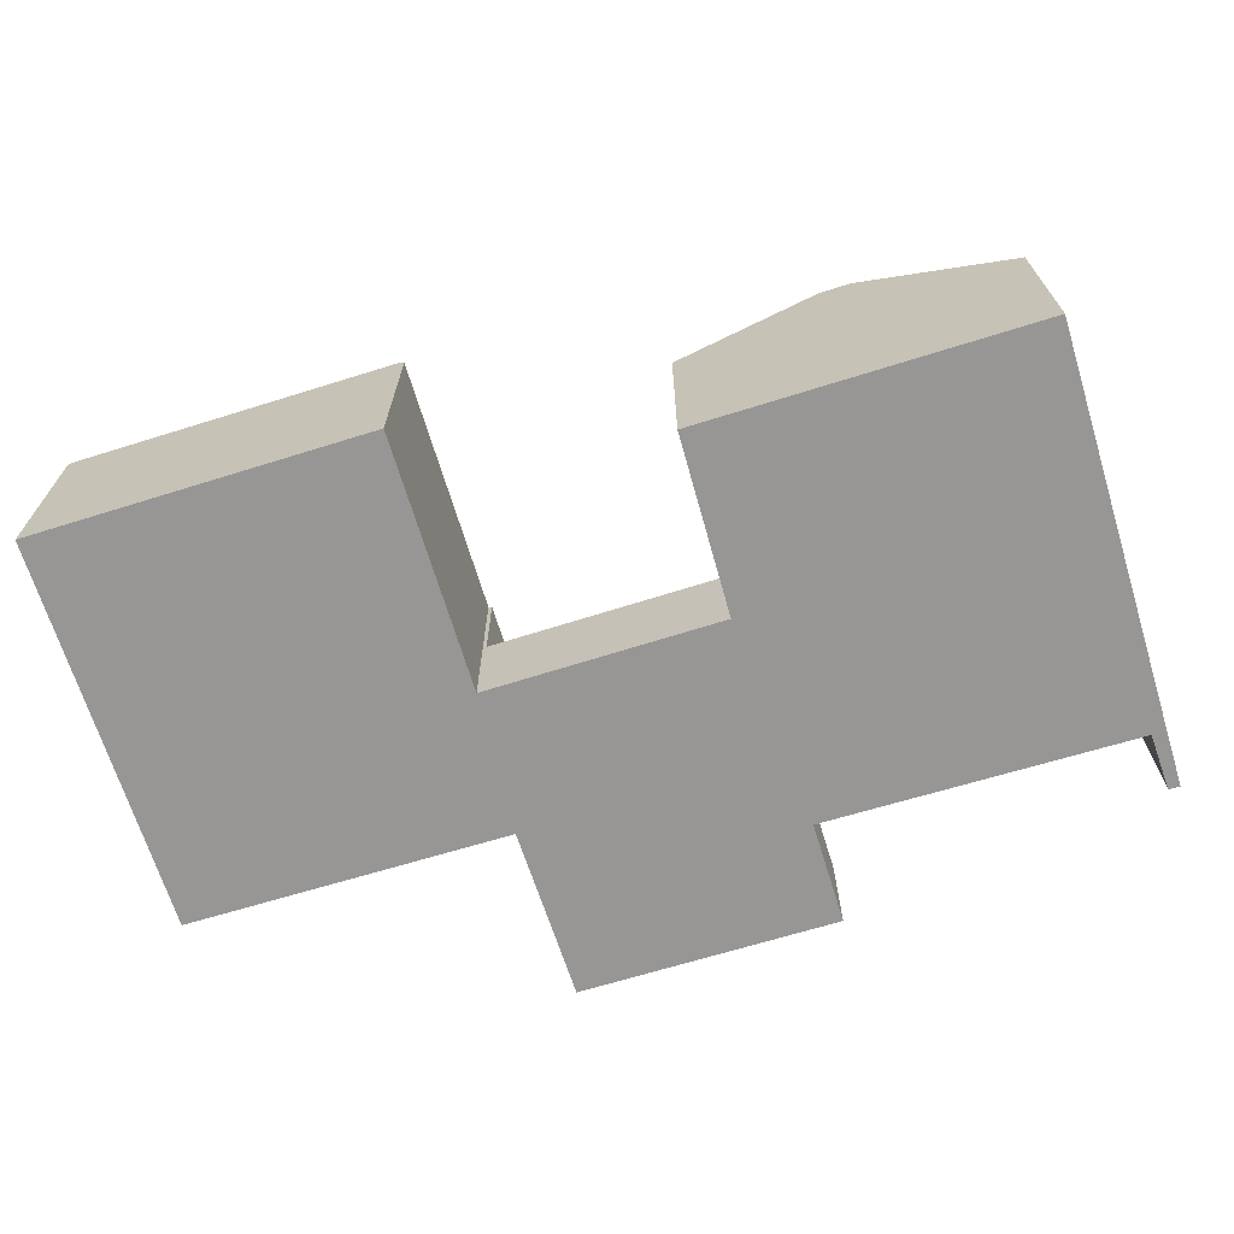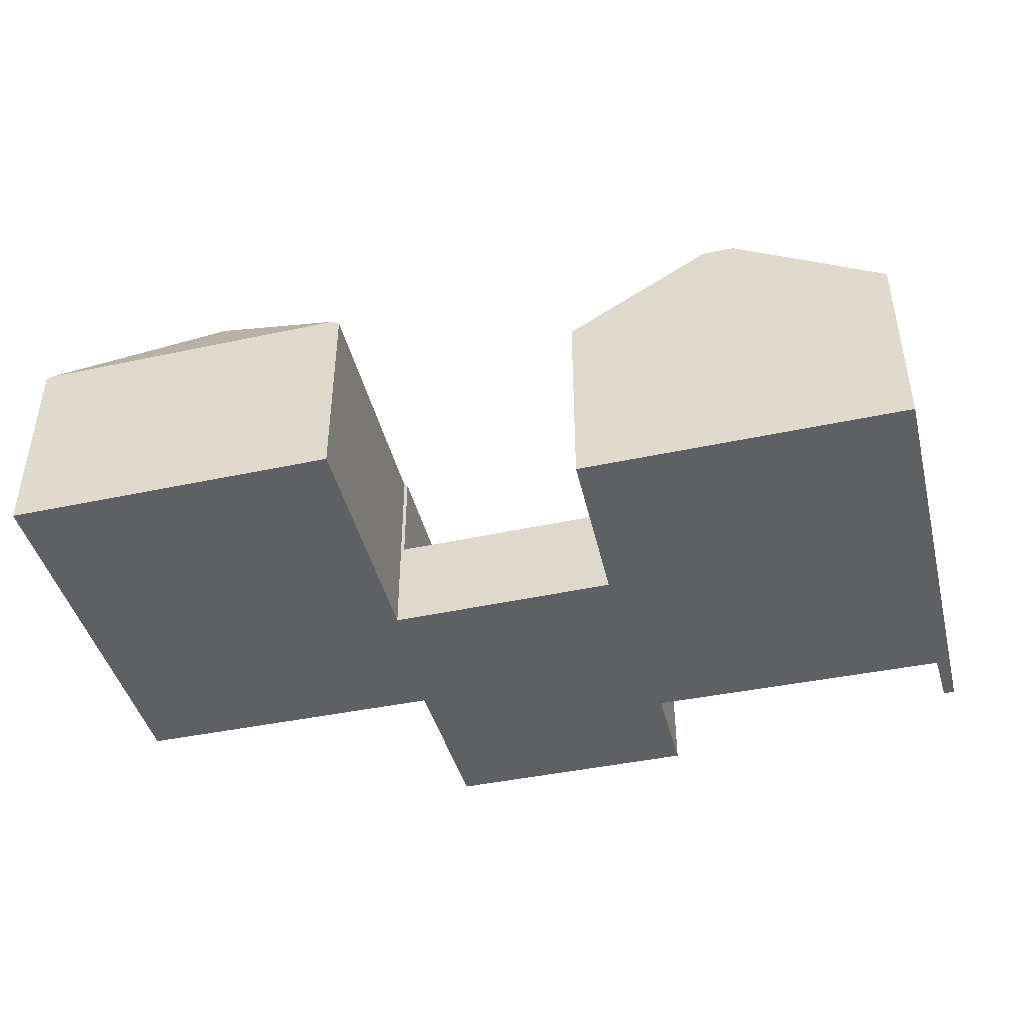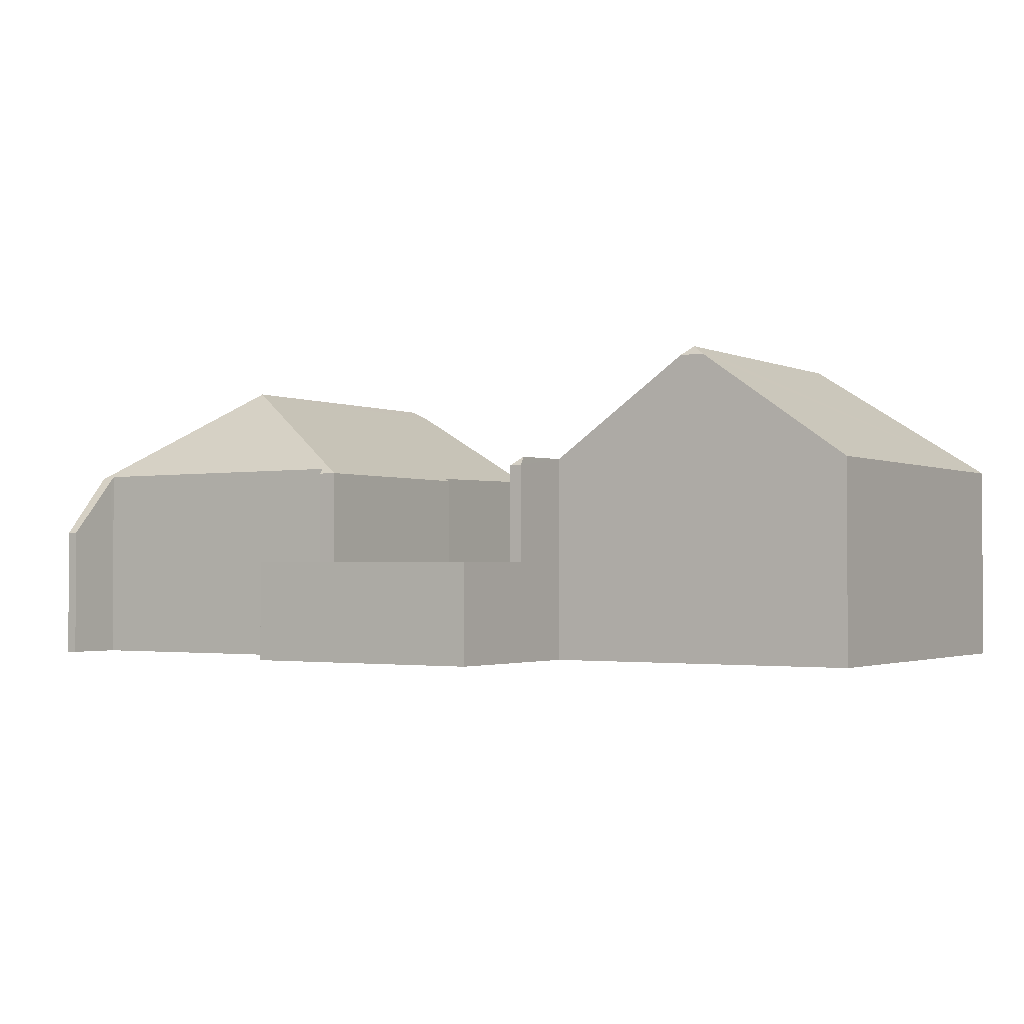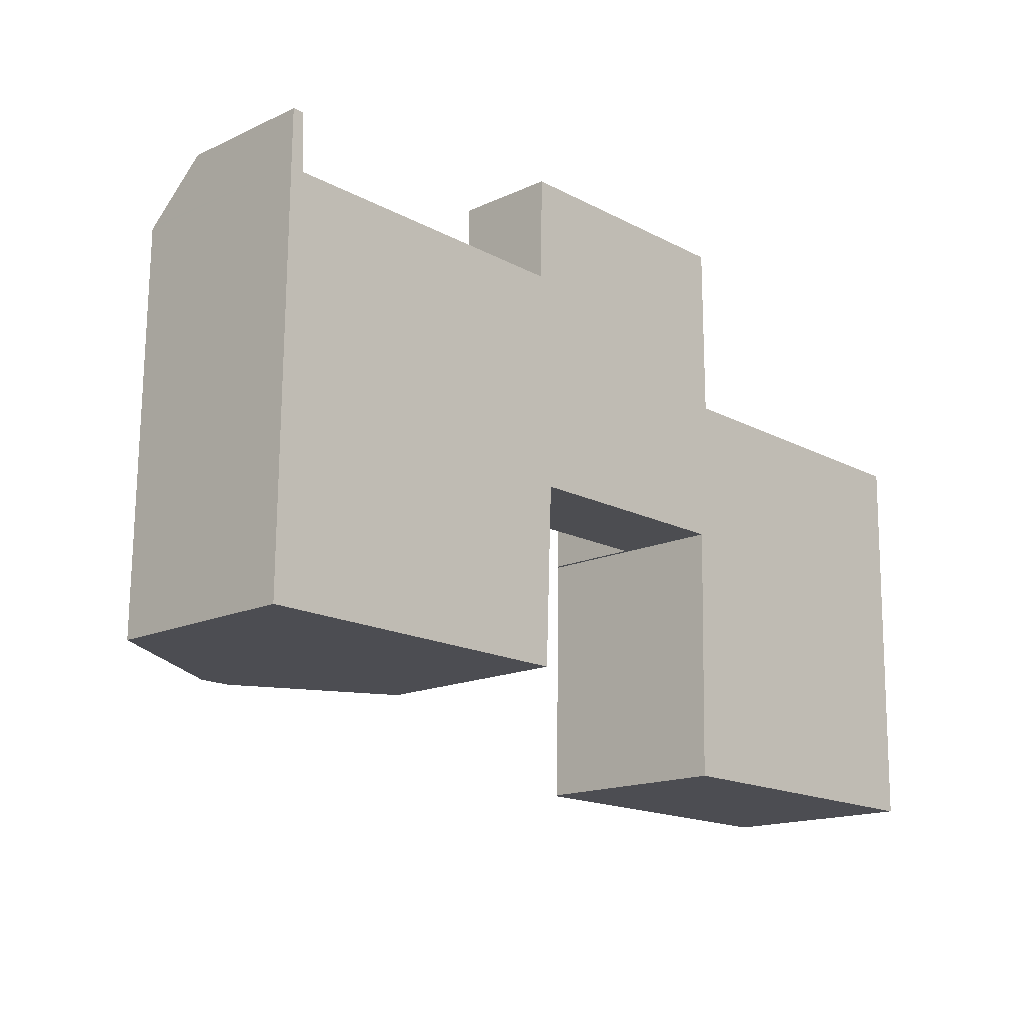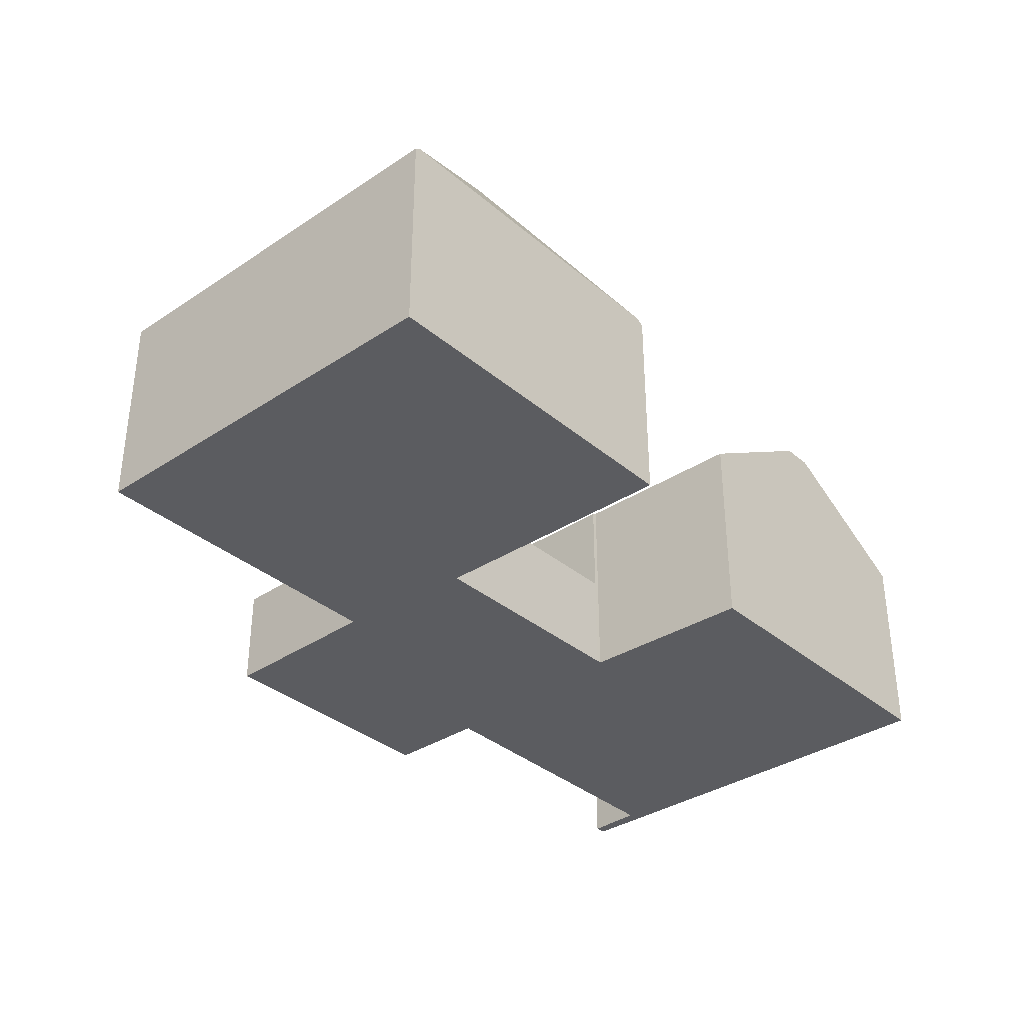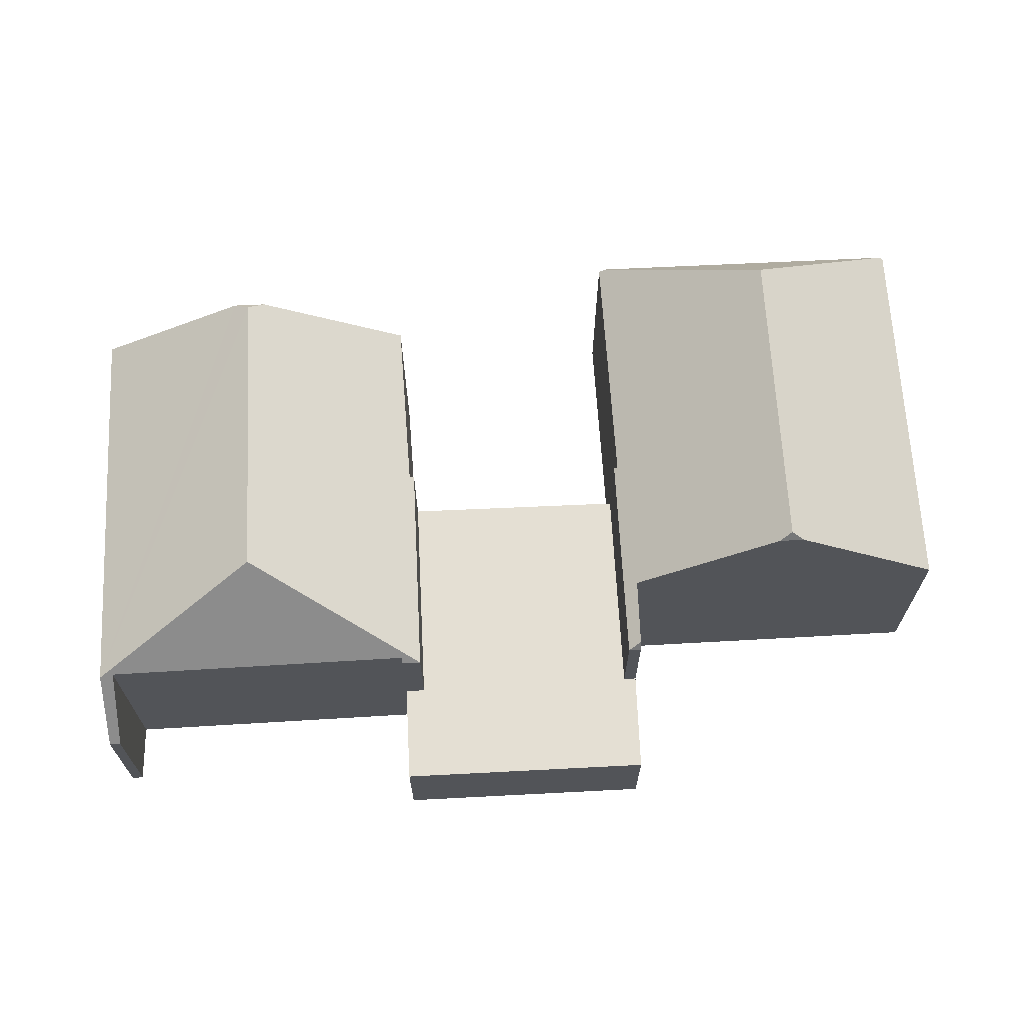
<metadata>
{"format":"obj","ext":"obj","renderer":"f3d","projection":"perspective","resolution":1024,"background":"white","views":[{"elev":-67.9,"azim":-162.1,"up":"+Y"},{"elev":-43.3,"azim":-165.2,"up":"+Y"},{"elev":-1.8,"azim":33.3,"up":"+Y"},{"elev":-16.0,"azim":-46.4,"up":"+Z"},{"elev":-34.8,"azim":132.3,"up":"+Y"},{"elev":66.8,"azim":-2.3,"up":"+Y"}]}
</metadata>
<code>
v  0.103 5.128 10.14
v  3.909 7.4 -0.035
v  0 5.128 3.14e-16
v  4.323 7.64 0.168
v  4.402 7.64 7.898
v  8.845 5.07 10.03
v  8.349 5.206 9.921
v  8.35 5.07 10.04
v  0.457 5.186 10.08
v  0.453 5.07 10.18
v  0.405 3.492 11.54
v  0.117 3.491 11.55
v  0.103 5.07 10.19
v  4.733 7.401 -0.042
v  8.667 5.141 4.458
v  8.492 5.216 -0.075
v  8.789 5.07 4.457
v  8.492 4.592e-18 -0.075
v  0 0 0
v  4.733 2.572e-18 -0.042
v  3.909 2.143e-18 -0.035
v  8.667 -2.73e-16 4.458
v  8.789 -2.729e-16 4.457
v  0.103 -6.207e-16 10.14
v  0.117 -7.07e-16 11.55
v  0.103 -6.238e-16 10.19
v  8.349 -6.075e-16 9.921
v  8.35 -6.147e-16 10.04
v  0.405 -7.066e-16 11.54
v  0.457 -6.173e-16 10.08
v  8.845 -6.141e-16 10.03
v  0.453 -6.234e-16 10.18
v  14.6 5.11 9.924
v  14.92 5.11 9.919
v  14.92 5.336 9.769
v  18.78 8.15 -0.166
v  18.58 7.926 7.987
v  18.89 8.15 7.833
v  14.92 5.357 8.046
v  14.61 5.175 4.426
v  14.46 5.136 -2.034
v  14.65 5.268 -2.036
v  14.52 5.11 4.426
v  19.22 7.924 7.977
v  22.98 5.18 -2.118
v  23.12 5.18 7.914
v  22.86 5.261 -2.117
v  14.52 -2.71e-16 4.426
v  14.6 -6.077e-16 9.924
v  14.61 -2.71e-16 4.426
v  14.46 1.245e-16 -2.034
v  14.92 -6.074e-16 9.919
v  14.92 -4.927e-16 8.046
v  18.58 -4.891e-16 7.987
v  19.22 -4.884e-16 7.977
v  23.12 -4.846e-16 7.914
v  14.92 -5.982e-16 9.769
v  22.98 1.297e-16 -2.118
v  22.86 1.296e-16 -2.117
v  14.65 1.247e-16 -2.036
v  8.38 2.6 12.55
v  8.845 2.6 10.03
v  8.35 2.6 10.04
v  14.52 2.6 4.426
v  8.789 2.6 4.457
v  8.871 2.6 12.54
v  14.6 2.6 9.924
v  14.63 2.6 12.48
v  14.92 2.6 9.919
v  14.91 2.6 12.47
v  8.38 -7.685e-16 12.55
v  8.871 -7.682e-16 12.54
v  14.63 -7.639e-16 12.48
v  14.91 -7.638e-16 12.47
g defaultobject
f 1 2 3
f 2 1 4
f 4 1 5
f 6 7 8
f 7 6 5
f 7 5 9
f 9 5 1
f 9 1 10
f 10 1 11
f 11 1 12
f 12 1 13
f 14 15 16
f 15 14 6
f 6 14 5
f 5 14 4
f 6 17 15
f 14 2 4
f 16 2 14
f 2 16 3
f 3 16 18
f 3 18 19
f 19 18 20
f 19 20 21
f 17 22 15
f 22 17 23
f 19 1 3
f 1 19 24
f 1 24 13
f 13 24 12
f 12 24 25
f 25 24 26
f 27 8 7
f 8 27 28
f 12 29 11
f 29 12 25
f 9 27 7
f 27 9 30
f 28 6 8
f 6 28 31
f 10 30 9
f 30 10 11
f 30 11 29
f 30 29 32
f 31 17 6
f 17 31 23
f 15 18 16
f 18 15 22
f 27 20 18
f 20 27 30
f 20 30 21
f 21 30 19
f 19 30 32
f 19 32 29
f 19 29 24
f 24 29 25
f 24 25 26
f 31 22 23
f 22 31 18
f 18 31 28
f 18 28 27
f 33 34 35
f 36 37 38
f 37 36 39
f 39 36 40
f 40 36 41
f 41 36 42
f 39 33 35
f 33 39 43
f 43 39 40
f 37 44 38
f 45 44 46
f 44 45 38
f 38 45 36
f 36 45 47
f 47 42 36
f 48 33 43
f 33 48 49
f 41 50 40
f 50 41 51
f 49 34 33
f 34 49 52
f 53 37 39
f 37 53 44
f 44 53 46
f 46 53 54
f 46 54 55
f 46 55 56
f 34 39 35
f 39 34 53
f 53 34 52
f 53 52 57
f 56 45 46
f 45 56 58
f 58 47 45
f 47 58 42
f 42 58 59
f 42 59 60
f 42 60 41
f 41 60 51
f 50 43 40
f 43 50 48
f 56 59 58
f 59 56 60
f 60 56 55
f 60 55 54
f 60 54 53
f 60 53 51
f 51 53 50
f 50 53 48
f 48 53 49
f 49 53 57
f 49 57 52
f 61 62 63
f 62 64 65
f 64 62 61
f 64 61 66
f 64 66 67
f 67 66 68
f 67 68 69
f 69 68 70
f 71 66 61
f 66 71 68
f 68 71 72
f 68 72 73
f 68 73 70
f 70 73 74
f 74 69 70
f 69 74 52
f 49 64 67
f 64 49 48
f 23 64 48
f 64 23 65
f 31 63 62
f 63 31 28
f 52 67 69
f 67 52 49
f 23 62 65
f 62 23 31
f 28 61 63
f 61 28 71
f 28 31 71
f 73 52 74
f 52 73 72
f 52 72 49
f 49 72 48
f 48 72 23
f 23 72 31
f 31 72 71

</code>
